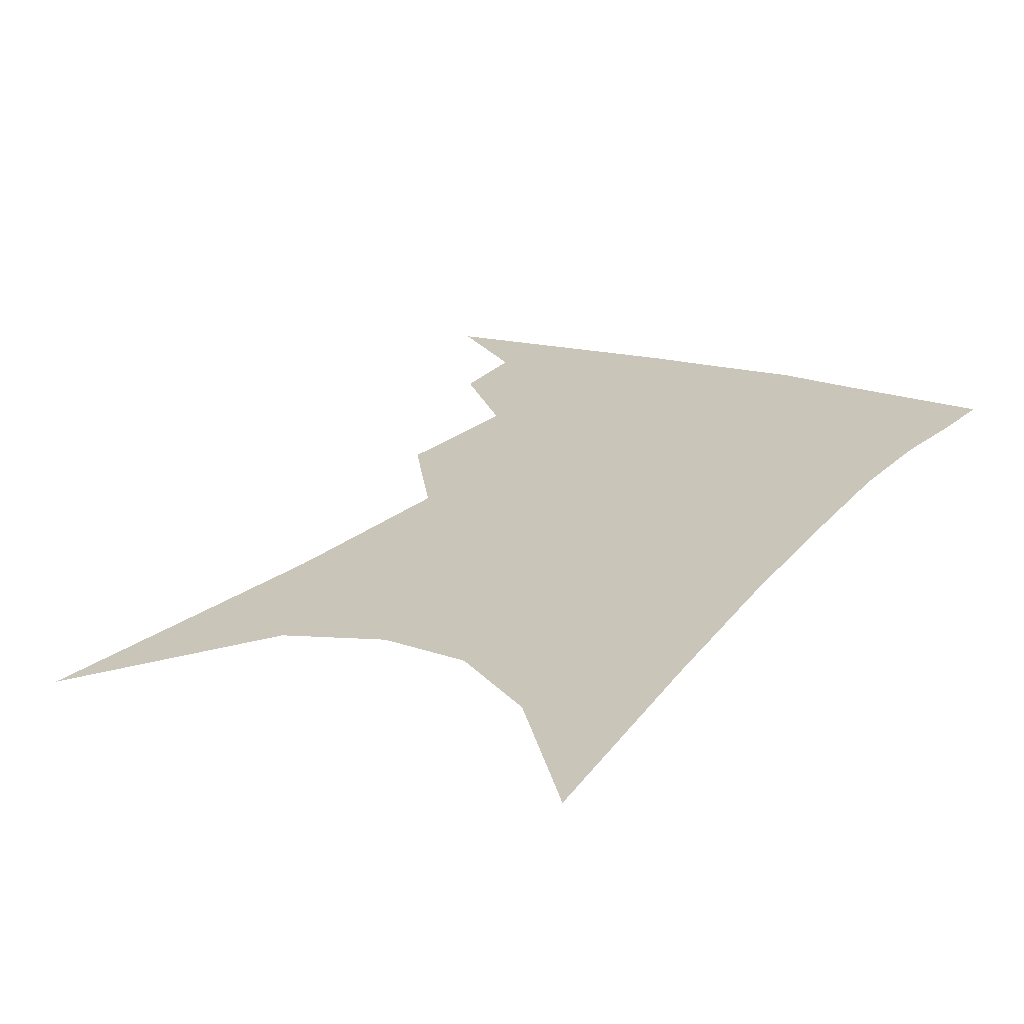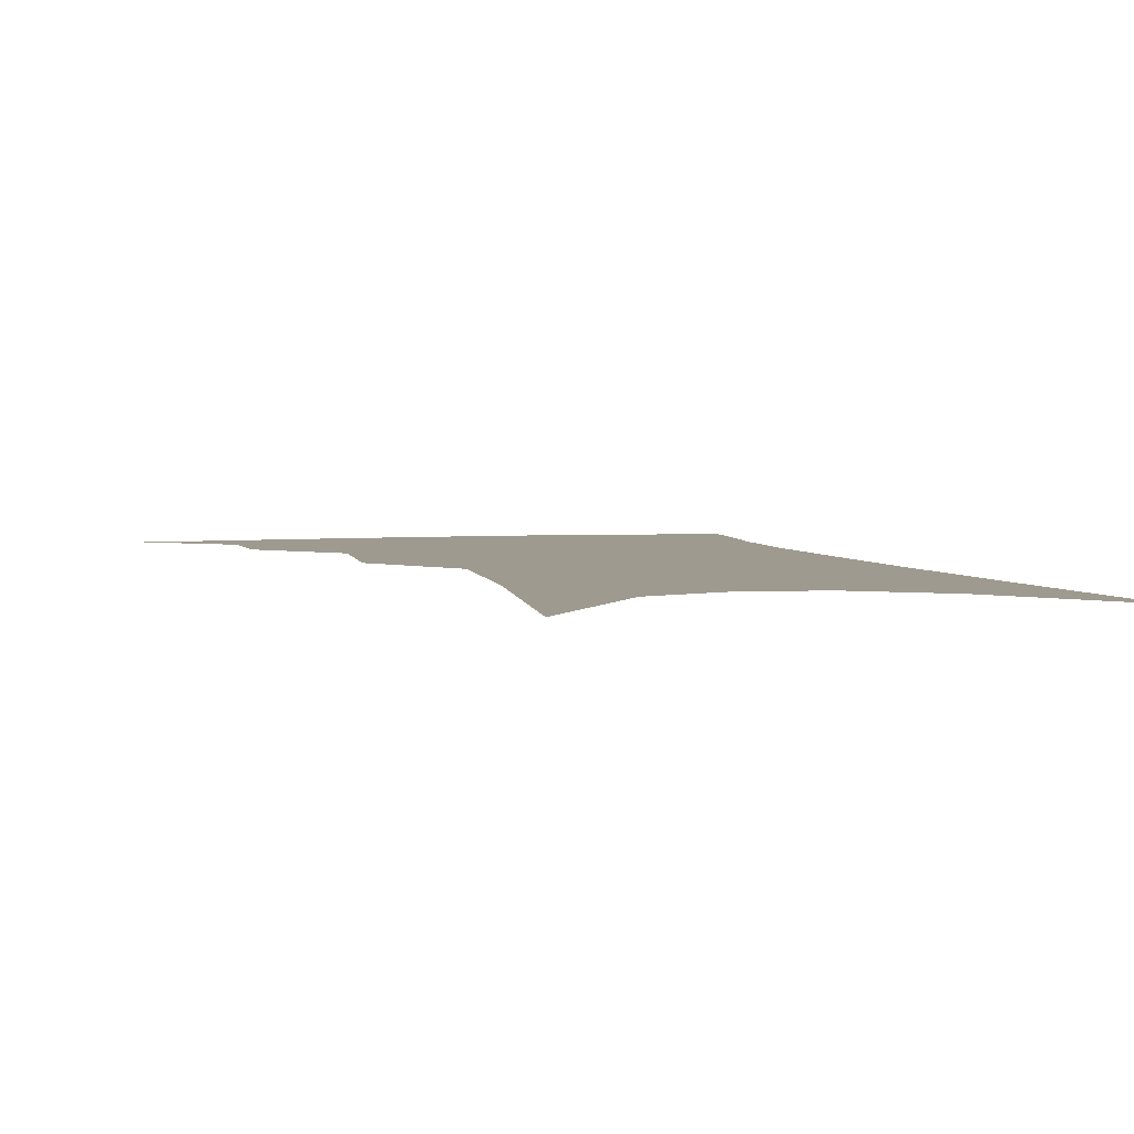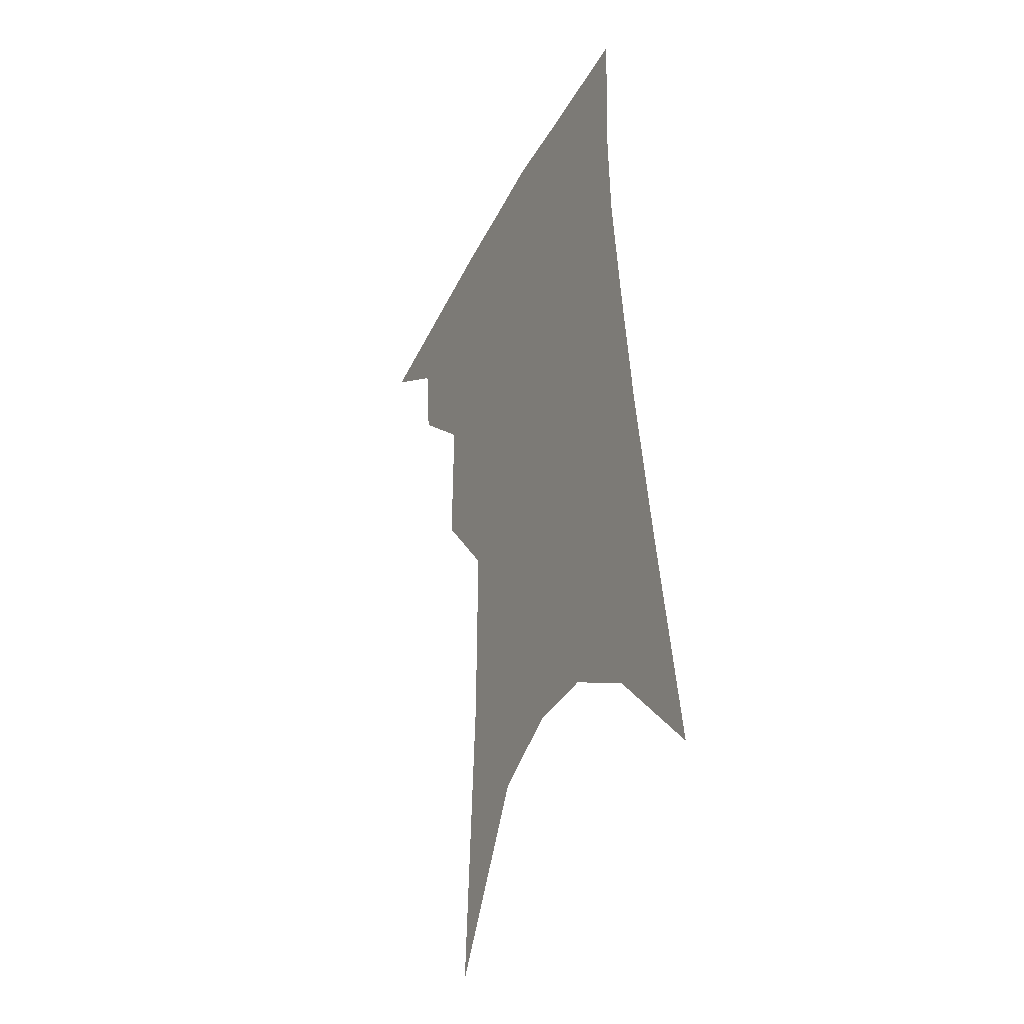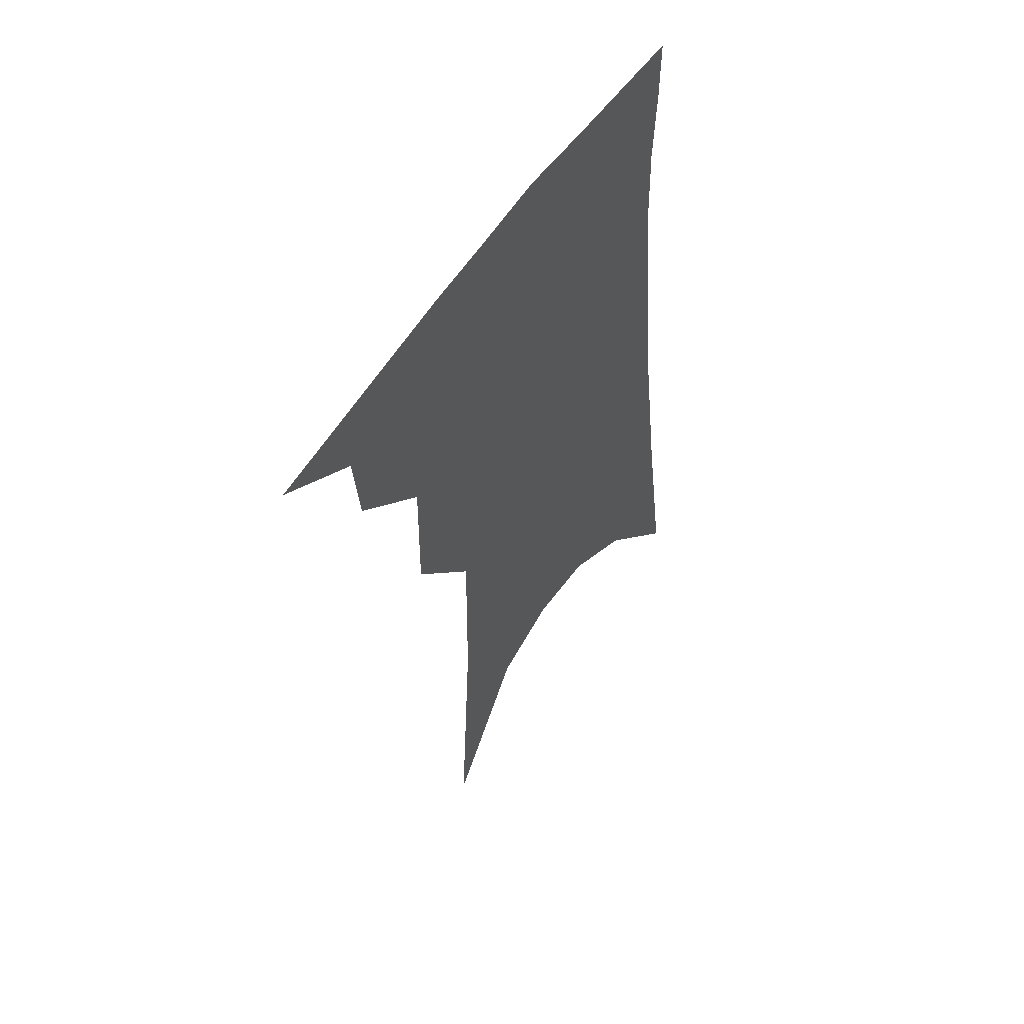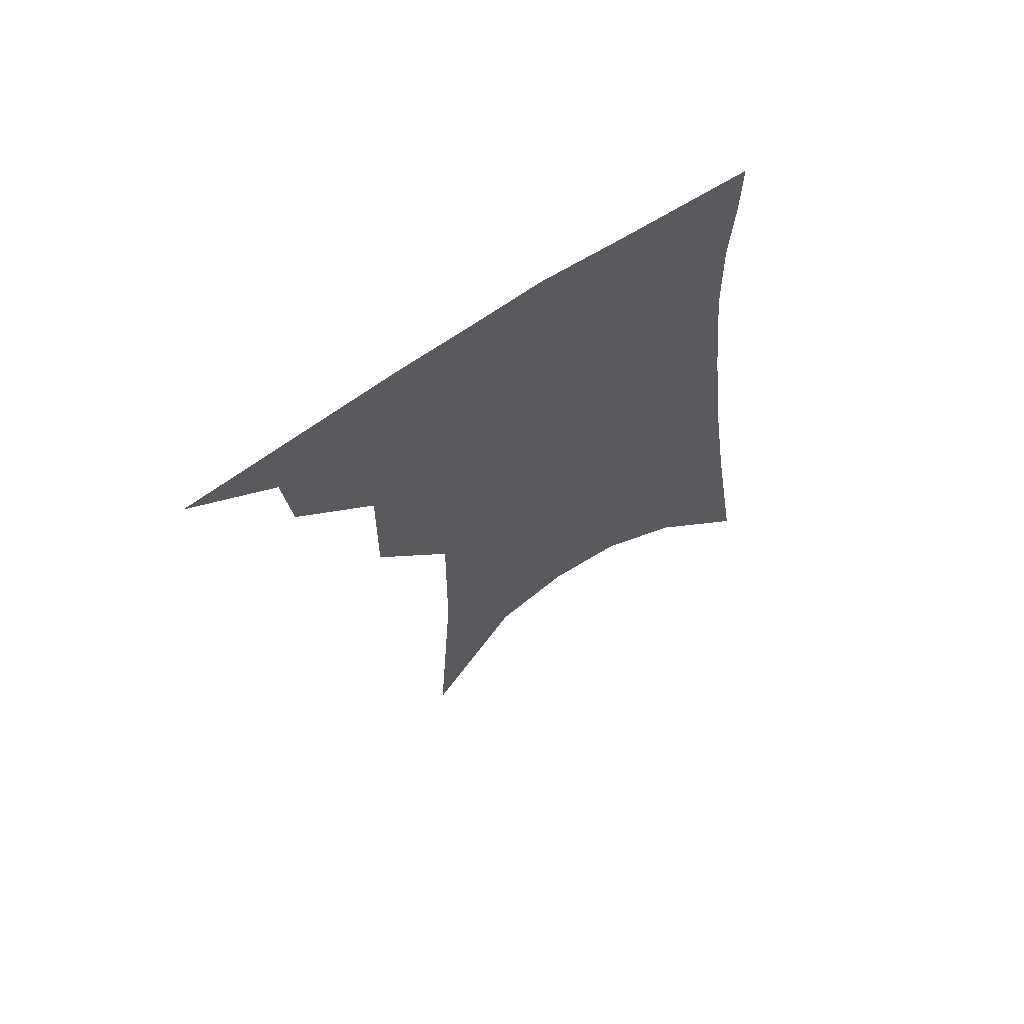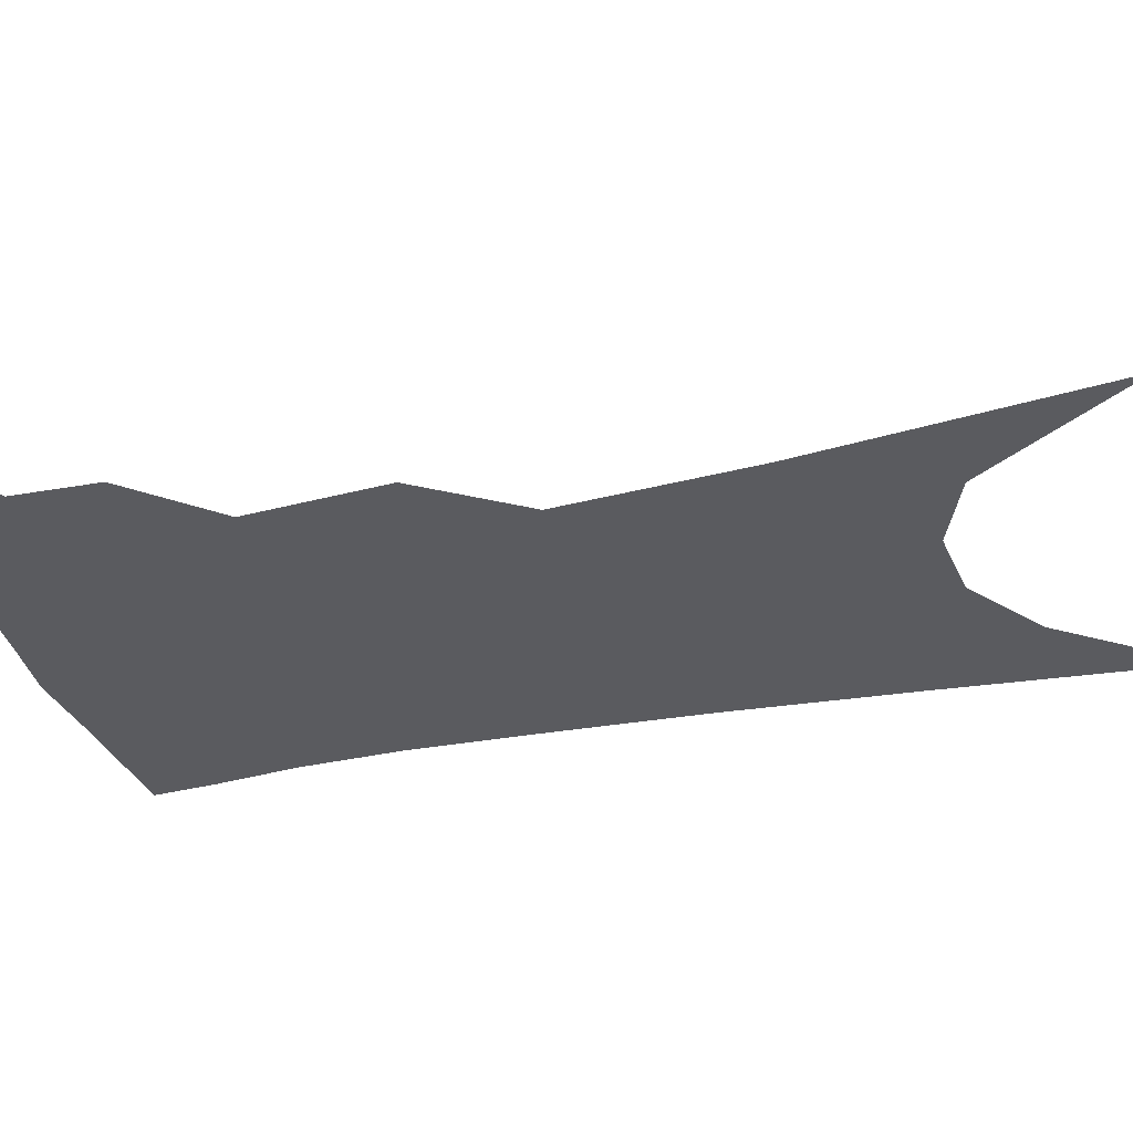
<metadata>
{"format":"obj","ext":"obj","renderer":"f3d","projection":"perspective","resolution":1024,"background":"white","views":[{"elev":20.7,"azim":31.7,"up":"+Z"},{"elev":3.6,"azim":-10.3,"up":"+Z"},{"elev":-37.5,"azim":64.0,"up":"+Y"},{"elev":57.1,"azim":-54.6,"up":"+Y"},{"elev":68.3,"azim":-31.7,"up":"+Y"},{"elev":-32.8,"azim":-70.4,"up":"+Z"}]}
</metadata>
<code>
v 493 340.3 0
v 519.8 299.8 0
v 517.4 323.3 0
v 513.8 343.9 0
v 541.5 239.2 0
v 542.1 278.7 0
v 540.2 305 0
v 537.8 327 0
v 534 347.5 0
v 556.9 74.75 0
v 561.9 159 0
v 562.5 212.8 0
v 562.5 255.1 0
v 562 287 0
v 560.5 310.3 0
v 557.9 330.3 0
v 554.2 351 0
v 583.6 121 0
v 583.2 179.3 0
v 582.2 225.8 0
v 581.7 263.6 0
v 580.9 290.8 0
v 580 313.1 0
v 578.9 333 0
v 575.1 353.5 0
v 604.9 131.2 0
v 602.5 186.2 0
v 600.8 230.5 0
v 599.8 266.6 0
v 599.4 293.8 0
v 599 315.5 0
v 598.2 335 0
v 594.9 356.3 0
v 626.2 130.7 0
v 621.5 189.1 0
v 619.2 231 0
v 617.9 264.8 0
v 617.4 293.1 0
v 617.5 316.3 0
v 617.5 336.2 0
v 616.8 355.6 0
v 649.8 116.8 0
v 642.5 179.3 0
v 639 222.4 0
v 636.8 258.7 0
v 635.2 292.2 0
v 635.6 317.2 0
v 636.6 336.9 0
v 636.3 355.5 0
v 679.6 83.32 0
v 669.8 150.3 0
v 662.7 202.9 0
v 658.2 244.9 0
v 654.5 283.9 0
v 653.6 313.5 0
v 654.7 337 0
v 654.8 355.4 0
v 721 361 0
f 3 4 1
f 6 7 2
f 2 7 3
f 7 8 3
f 3 8 4
f 8 9 4
f 12 13 5
f 5 13 6
f 13 14 6
f 6 14 7
f 14 15 7
f 7 15 8
f 15 16 8
f 8 16 9
f 16 17 9
f 10 18 11
f 18 19 11
f 11 19 12
f 19 20 12
f 12 20 13
f 20 21 13
f 13 21 14
f 21 22 14
f 14 22 15
f 22 23 15
f 15 23 16
f 23 24 16
f 16 24 17
f 24 25 17
f 18 26 19
f 26 27 19
f 19 27 20
f 27 28 20
f 20 28 21
f 28 29 21
f 21 29 22
f 29 30 22
f 22 30 23
f 30 31 23
f 23 31 24
f 31 32 24
f 24 32 25
f 32 33 25
f 26 34 27
f 34 35 27
f 27 35 28
f 35 36 28
f 28 36 29
f 36 37 29
f 29 37 30
f 37 38 30
f 30 38 31
f 38 39 31
f 31 39 32
f 39 40 32
f 32 40 33
f 40 41 33
f 34 42 35
f 42 43 35
f 35 43 36
f 43 44 36
f 36 44 37
f 44 45 37
f 37 45 38
f 45 46 38
f 38 46 39
f 46 47 39
f 39 47 40
f 47 48 40
f 40 48 41
f 48 49 41
f 42 50 43
f 50 51 43
f 43 51 44
f 51 52 44
f 44 52 45
f 52 53 45
f 45 53 46
f 53 54 46
f 46 54 47
f 54 55 47
f 47 55 48
f 55 56 48
f 48 56 49
f 56 57 49

</code>
